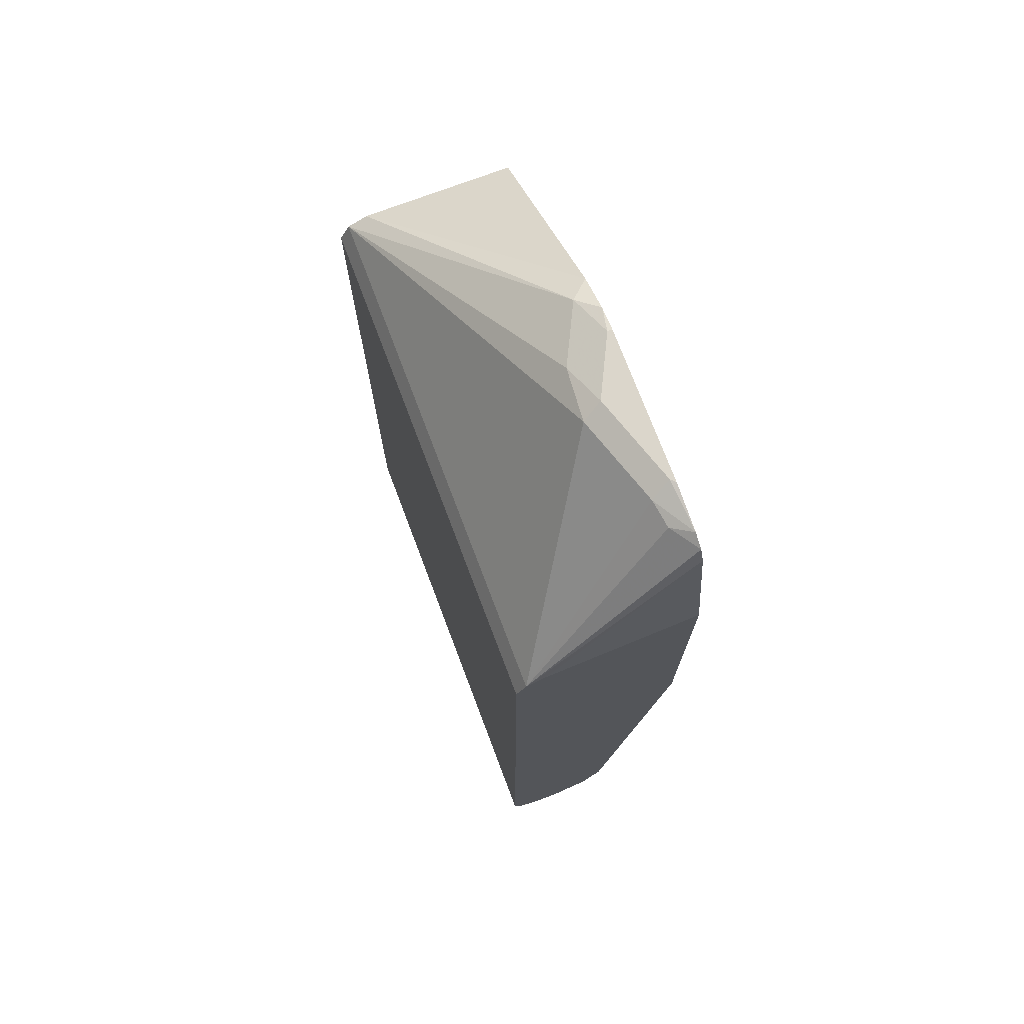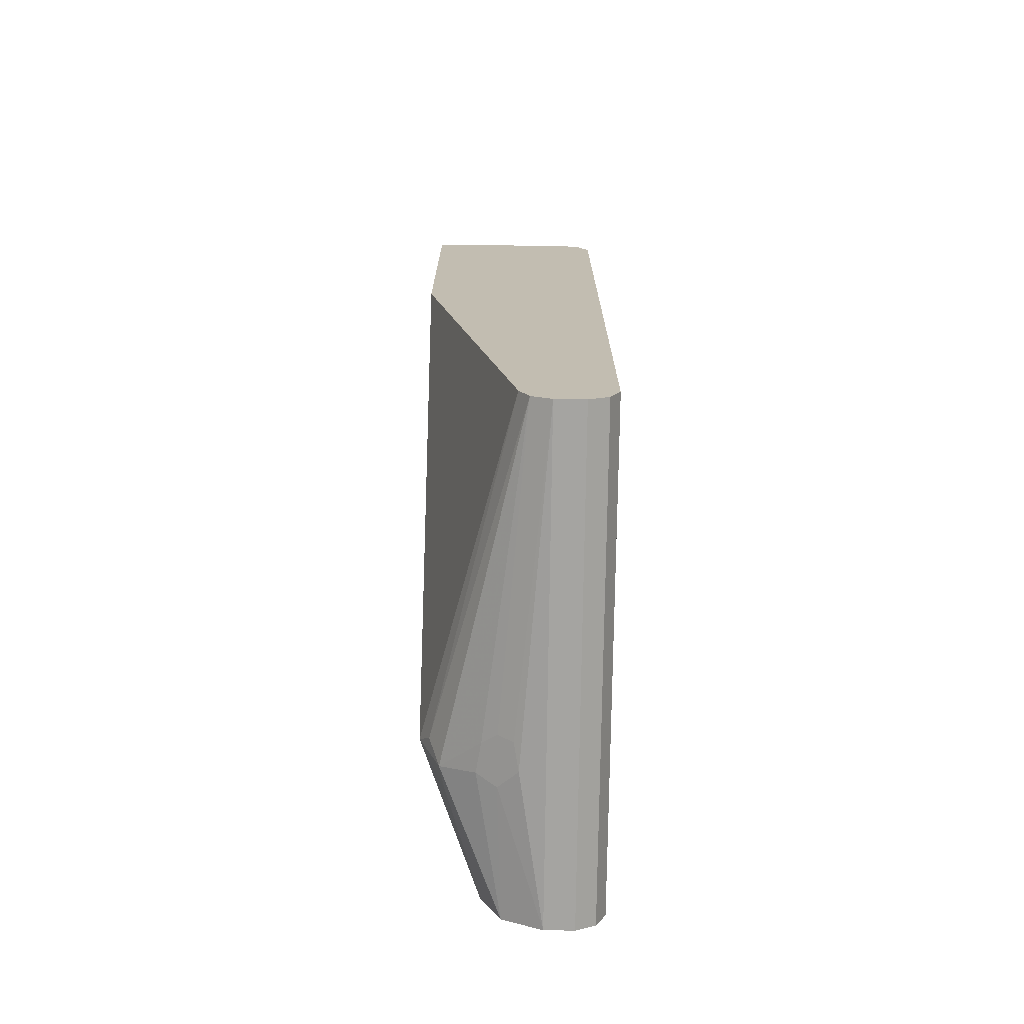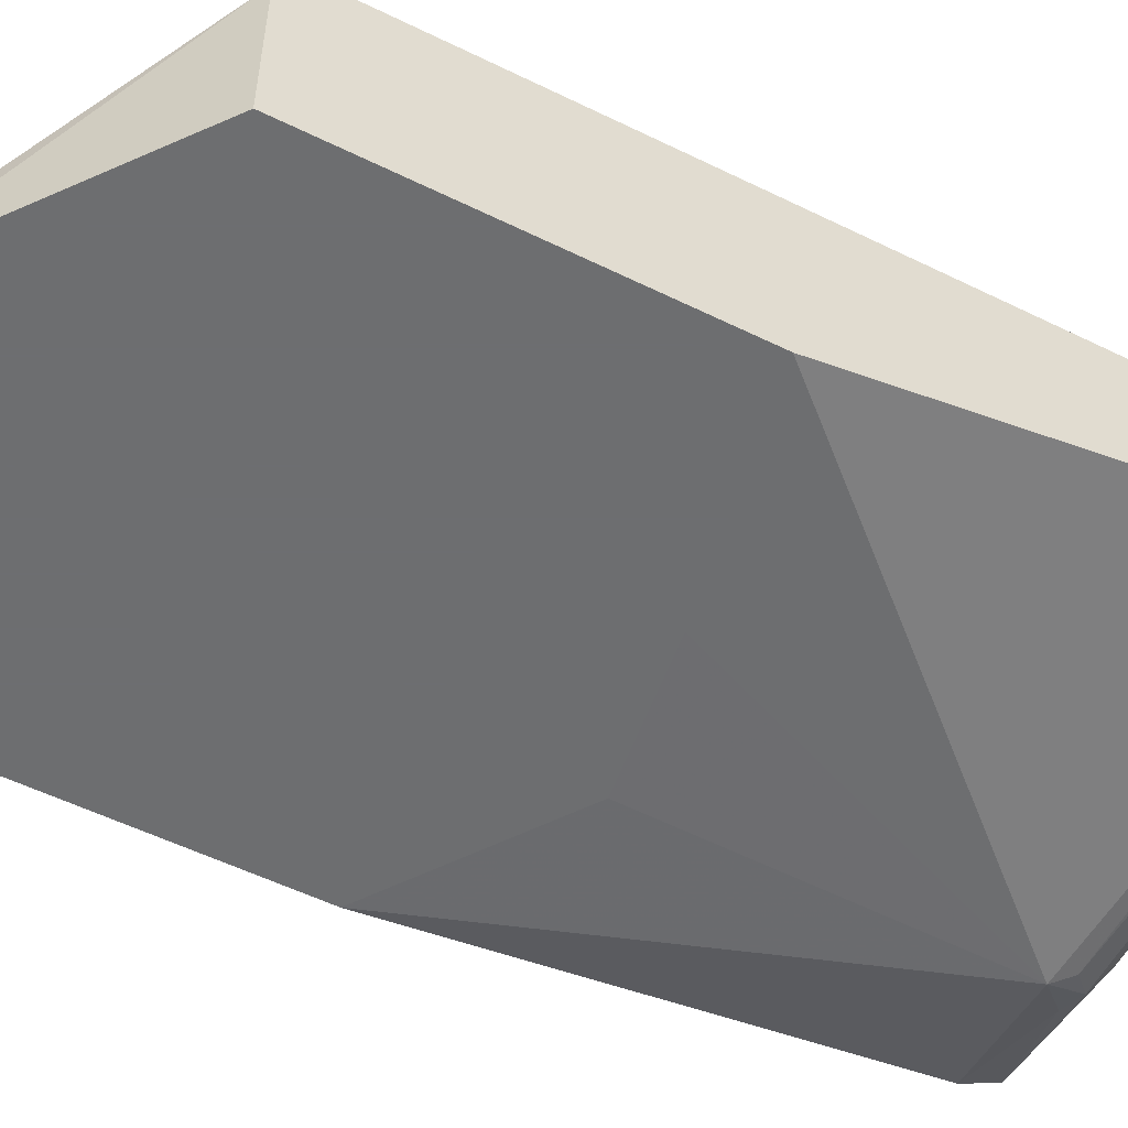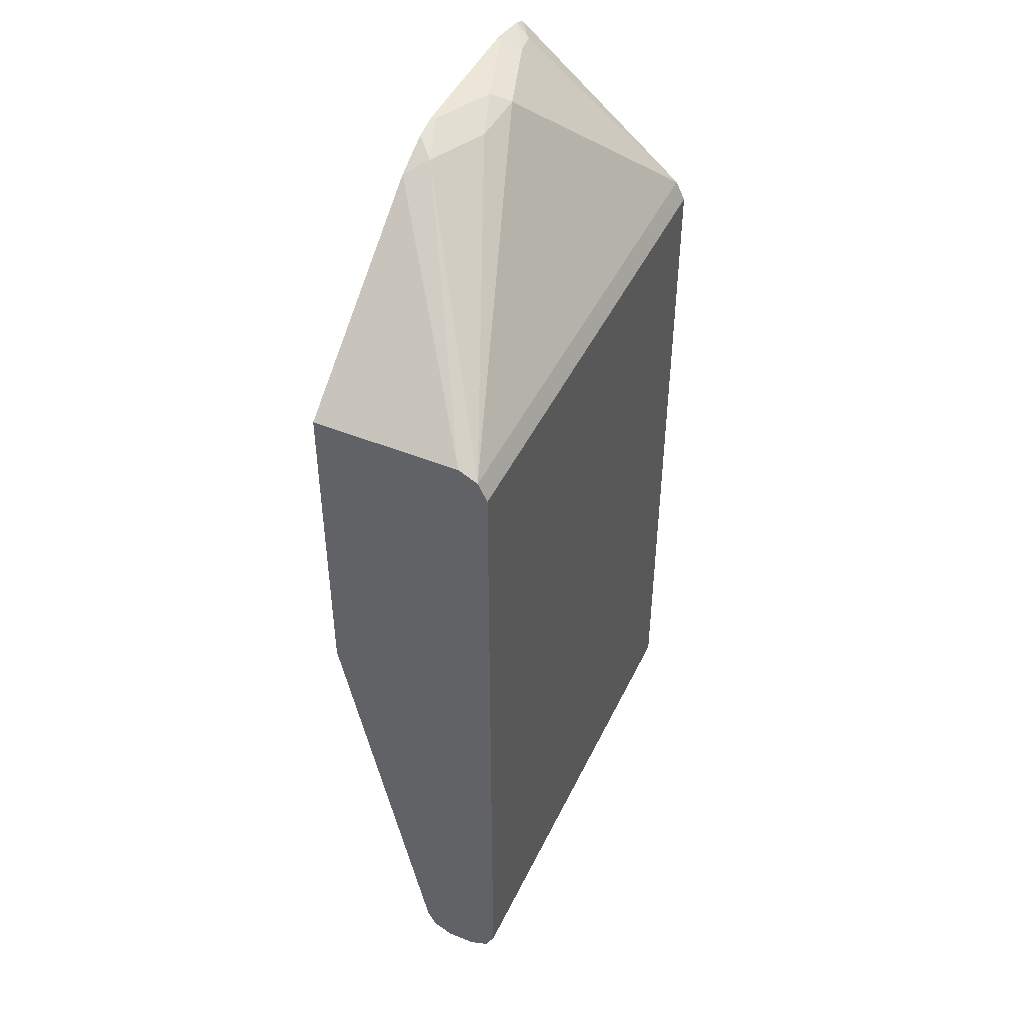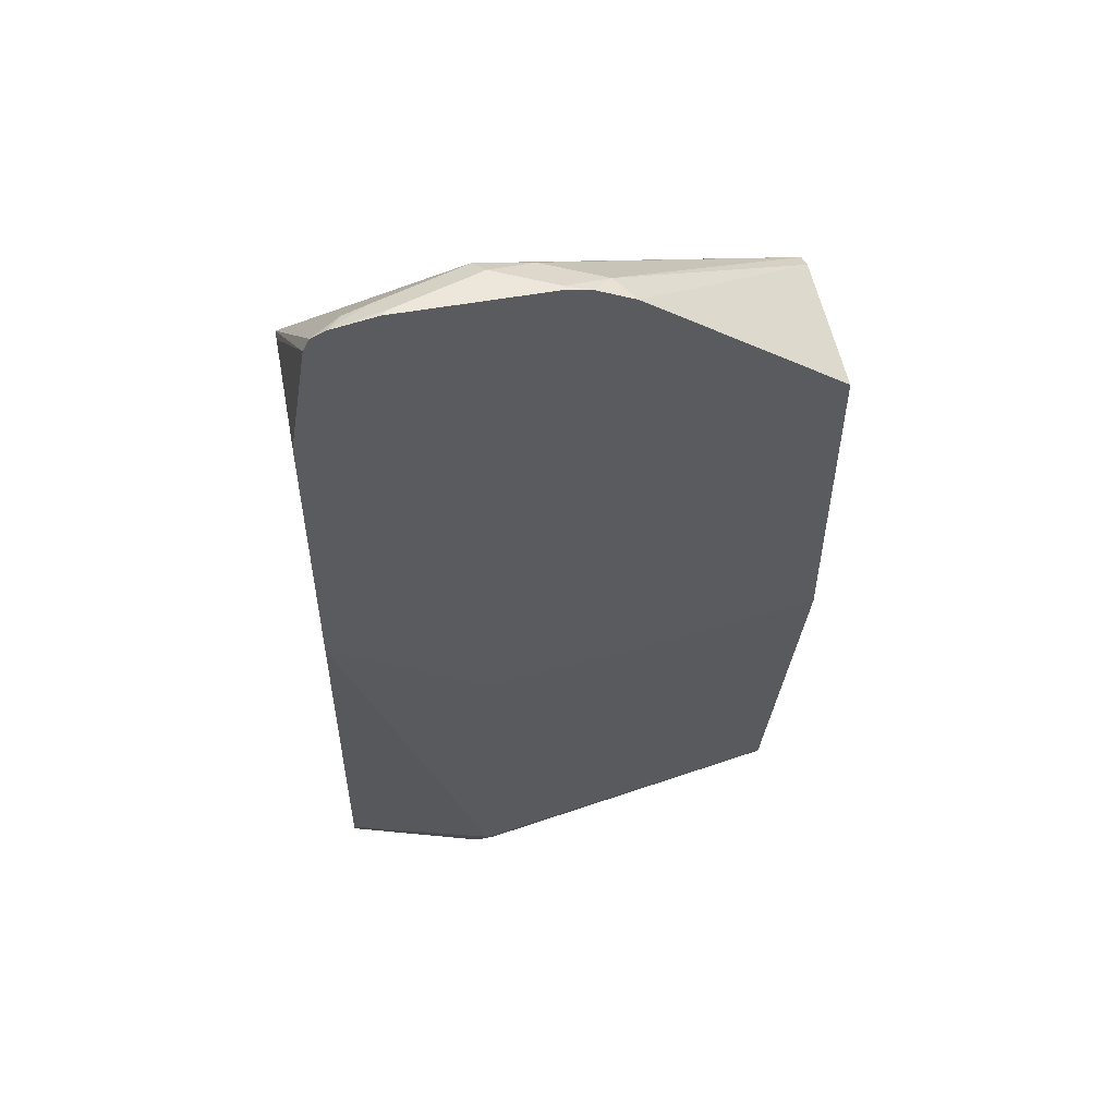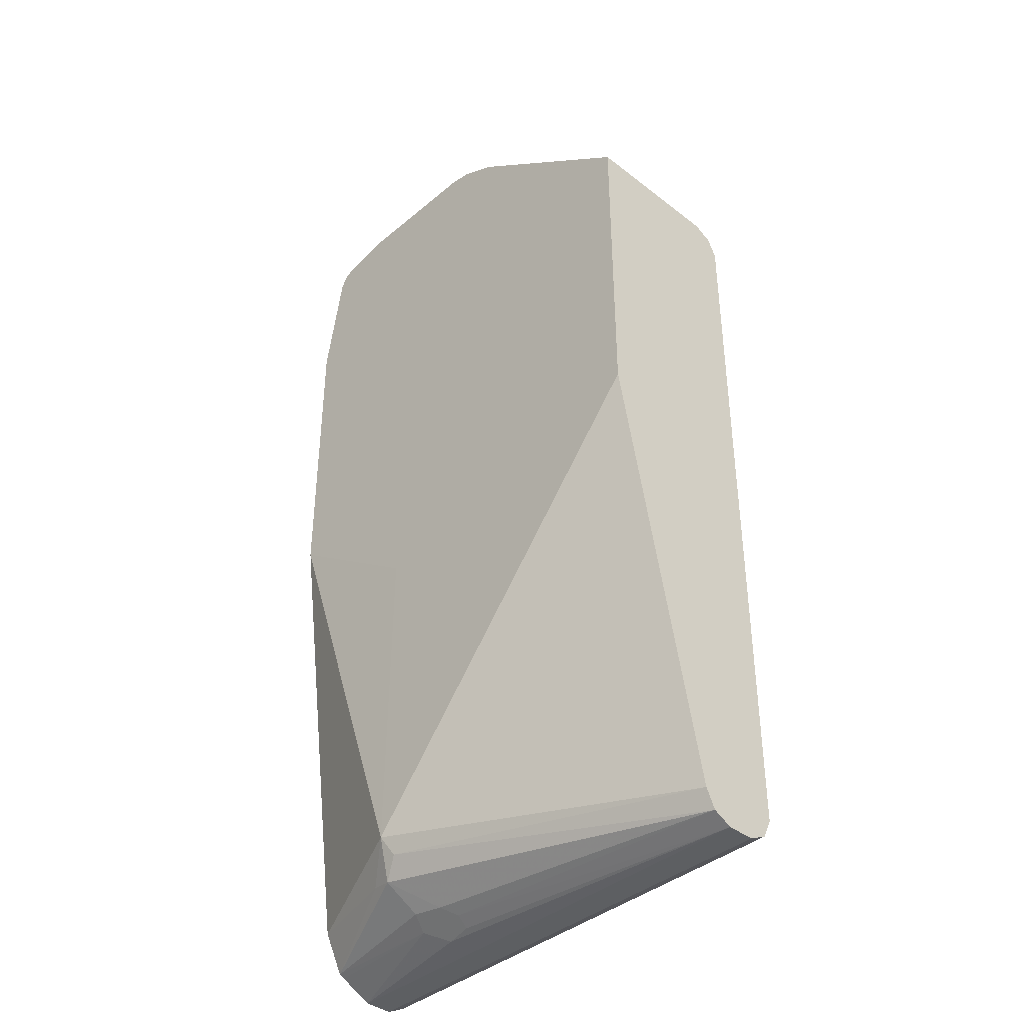
<metadata>
{"format":"obj","ext":"obj","renderer":"f3d","projection":"perspective","resolution":1024,"background":"white","views":[{"elev":73.5,"azim":-110.7,"up":"+Z"},{"elev":-73.2,"azim":89.3,"up":"+Z"},{"elev":-54.3,"azim":62.4,"up":"+Y"},{"elev":46.5,"azim":114.7,"up":"+Z"},{"elev":54.0,"azim":-10.8,"up":"+Z"},{"elev":-39.5,"azim":46.1,"up":"+Z"}]}
</metadata>
<code>
v -0.000865 0.8197 0.2049
v -0.1397 0.7358 0.3073
v -0.1274 0.7235 0.3011
v -0.000865 0.7235 0.2049
v -0.000865 0.8321 0.1987
v -0.177 0.7545 0.3073
v -0.1677 0.7265 0.3167
v -0.1521 0.7235 0.3135
v -0.1397 0.7235 0.3073
v -0.000865 0.7235 -0.01079
v -0.000865 0.8374 0.188
v -0.3192 0.8321 0.1987
v -0.2111 0.7576 0.3104
v -0.2049 0.7452 0.3167
v -0.1677 0.7235 0.3167
v -0.1526 0.7235 0.3137
v -0.1304 0.7235 -0.0372
v -0.2235 0.7265 -0.2608
v -0.000865 0.7824 -0.298
v -0.000865 0.8383 0.1862
v -0.3192 0.8383 0.1862
v -0.3192 0.8197 0.2049
v -0.3061 0.7235 0.298
v -0.3018 0.7235 0.3068
v -0.2841 0.7358 0.3073
v -0.267 0.7389 0.3104
v -0.2608 0.7265 0.3167
v -0.2638 0.7235 0.3167
v -0.2175 0.7235 -0.04985
v -0.3192 0.7638 -0.2794
v -0.2453 0.7421 -0.2825
v -0.2297 0.7389 -0.2856
v -0.2173 0.7327 -0.2732
v -0.3192 0.7235 0.01996
v -0.000865 0.7828 -0.2989
v -0.000865 0.8383 -0.298
v -0.3192 0.8383 -0.298
v -0.3192 0.7235 0.2209
v -0.2927 0.7235 0.3112
v -0.3192 0.7651 -0.282
v -0.3192 0.7762 -0.3042
v -0.2266 0.7607 -0.3011
v -0.2072 0.7638 -0.3027
v -0.000865 0.7886 -0.3104
v -0.000865 0.8321 -0.3104
v -0.3192 0.8321 -0.3104
v -0.3192 0.7799 -0.3061
v -0.2328 0.7731 -0.3073
v -0.2204 0.7855 -0.3135
v -0.2026 0.7824 -0.312
v -0.2003 0.7731 -0.3073
v -0.000865 0.8002 -0.3163
v -0.000865 0.8315 -0.3107
v -0.3192 0.8304 -0.3113
v -0.3192 0.801 -0.3167
v -0.000865 0.801 -0.3167
v -0.000865 0.8197 -0.3167
v -0.3192 0.8197 -0.3167
f 18 29 34
f 26 39 27
f 27 39 28
f 25 39 26
f 24 39 25
f 30 40 31
f 22 38 23
f 20 37 21
f 20 36 37
f 19 33 35
f 18 34 30
f 18 33 19
f 12 41 40
f 18 31 32
f 18 30 31
f 17 29 18
f 13 27 14
f 13 26 27
f 12 38 22
f 12 30 34
f 12 40 30
f 12 47 41
f 31 40 41
f 12 55 47
f 18 32 33
f 31 41 32
f 51 56 52
f 32 43 44
f 55 57 56
f 55 58 57
f 53 58 54
f 53 57 58
f 12 58 55
f 50 56 51
f 49 56 50
f 49 55 56
f 48 55 49
f 47 55 48
f 46 53 54
f 45 53 46
f 44 51 52
f 43 51 44
f 43 50 51
f 43 49 50
f 42 49 43
f 42 48 49
f 41 48 42
f 41 47 48
f 36 46 37
f 36 45 46
f 33 44 35
f 32 41 42
f 32 44 33
f 32 42 43
f 12 54 58
f 12 34 38
f 12 37 46
f 3 16 15
f 3 8 16
f 3 9 8
f 2 5 6
f 2 9 3
f 2 8 9
f 2 7 8
f 2 14 7
f 2 6 14
f 1 5 2
f 1 11 5
f 1 20 11
f 1 45 36
f 1 53 45
f 1 57 53
f 1 56 57
f 1 52 56
f 1 44 52
f 1 35 44
f 1 19 35
f 1 10 19
f 1 4 10
f 1 3 4
f 1 2 3
f 12 46 54
f 3 15 28
f 3 28 39
f 1 36 20
f 3 24 23
f 12 21 37
f 3 39 24
f 12 26 13
f 12 25 26
f 12 24 25
f 12 23 24
f 12 22 23
f 11 20 21
f 10 18 19
f 10 17 18
f 7 28 15
f 7 27 28
f 7 14 27
f 11 21 12
f 7 16 8
f 3 23 38
f 3 38 34
f 3 34 29
f 3 29 17
f 3 10 4
f 3 17 10
f 5 12 13
f 5 13 6
f 6 13 14
f 7 15 16
f 5 11 12

</code>
